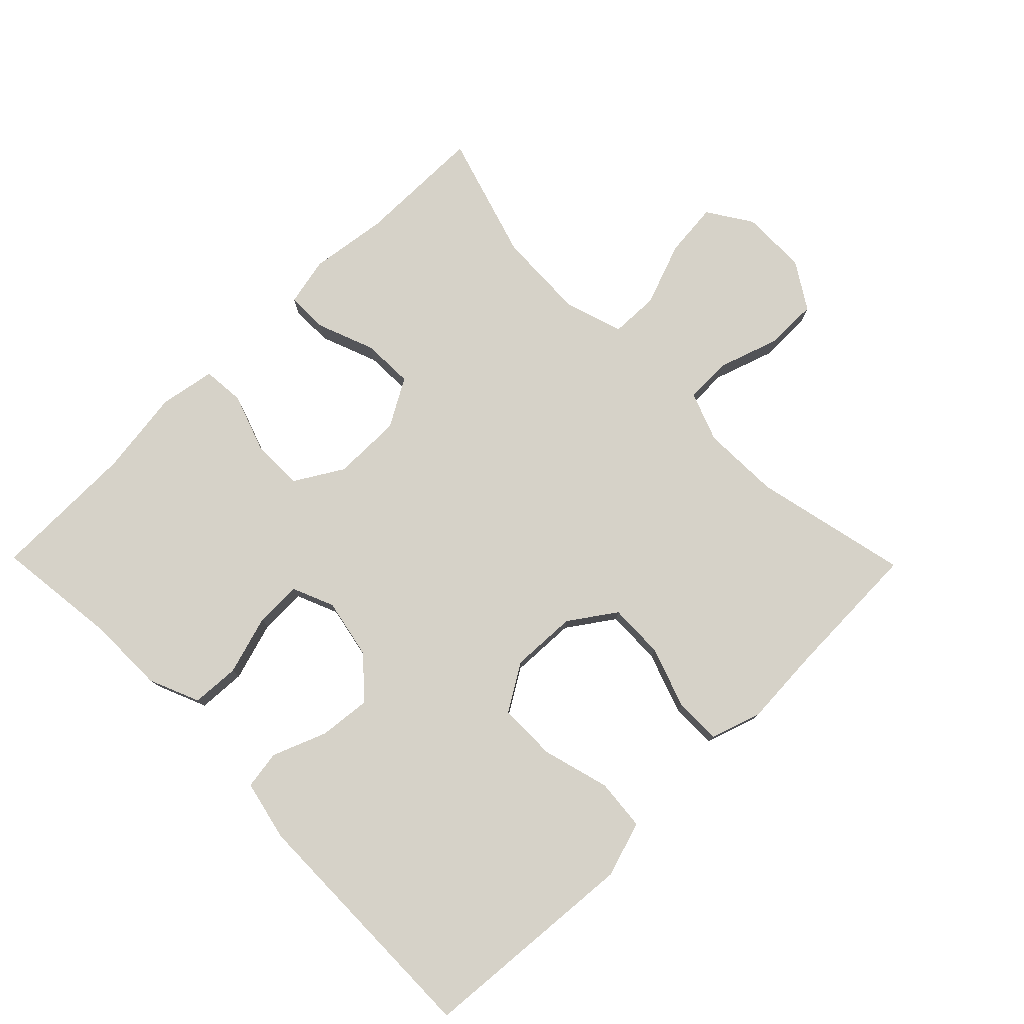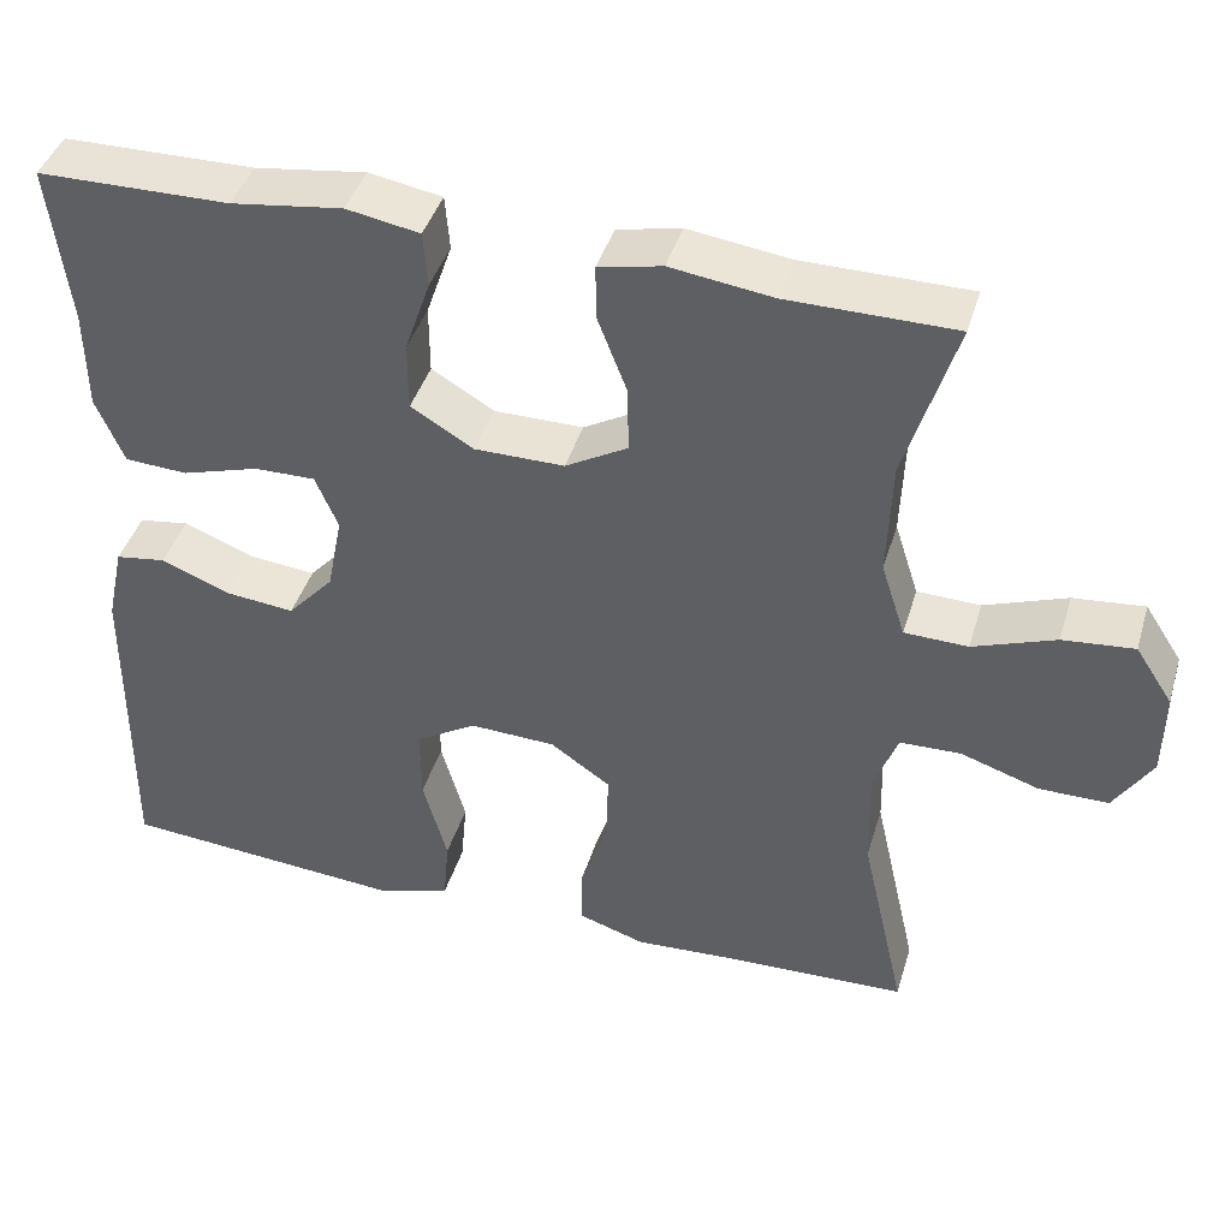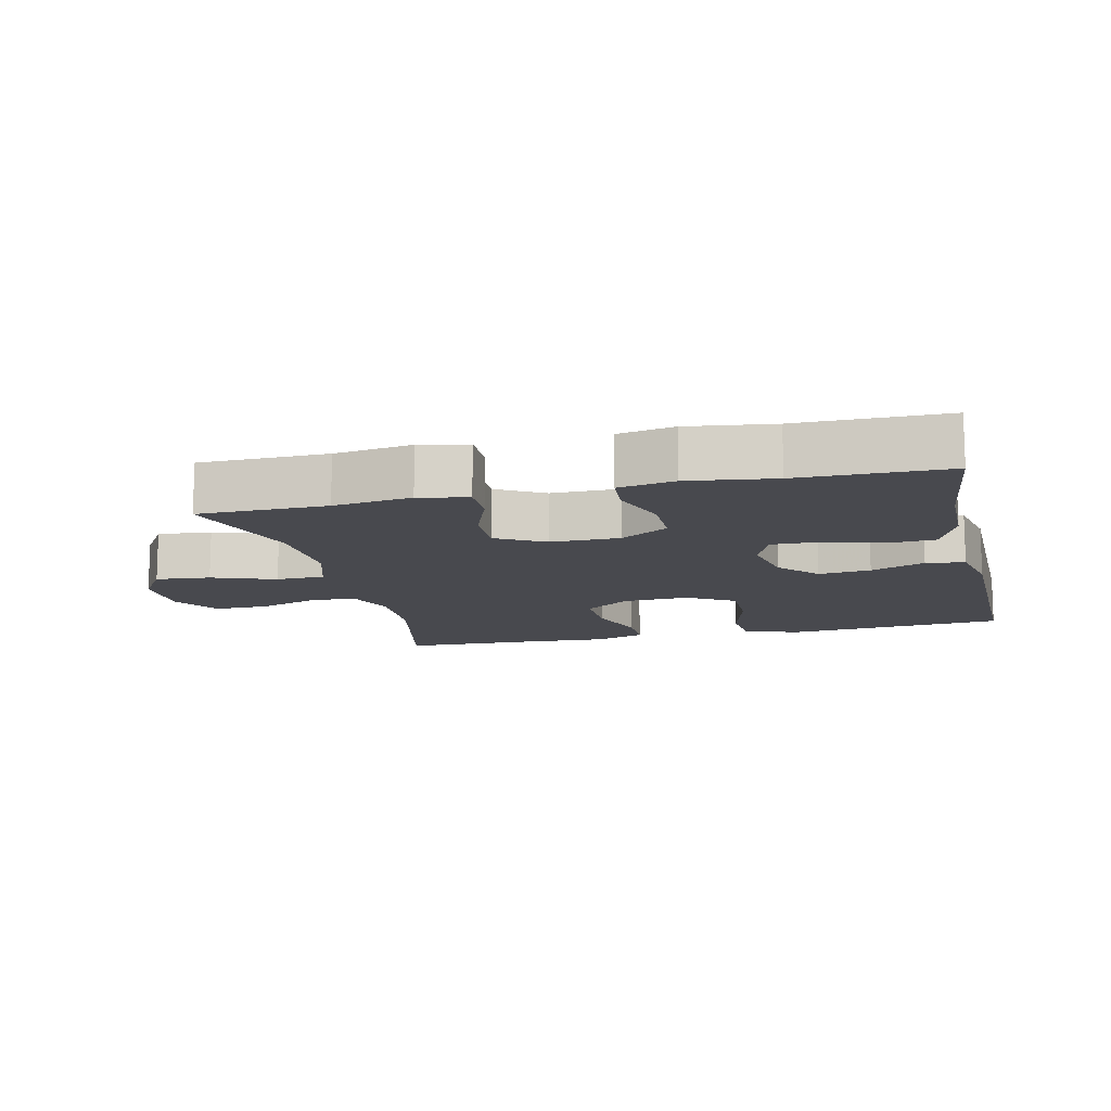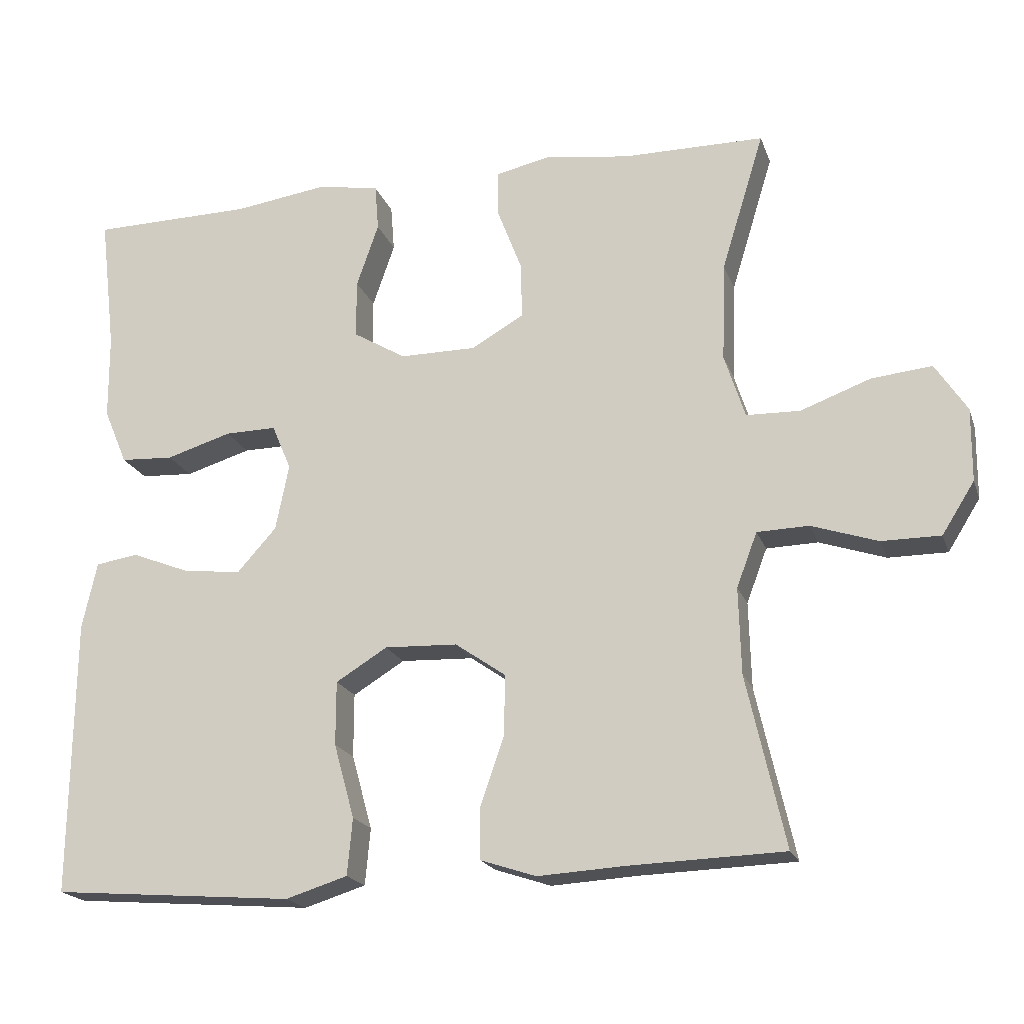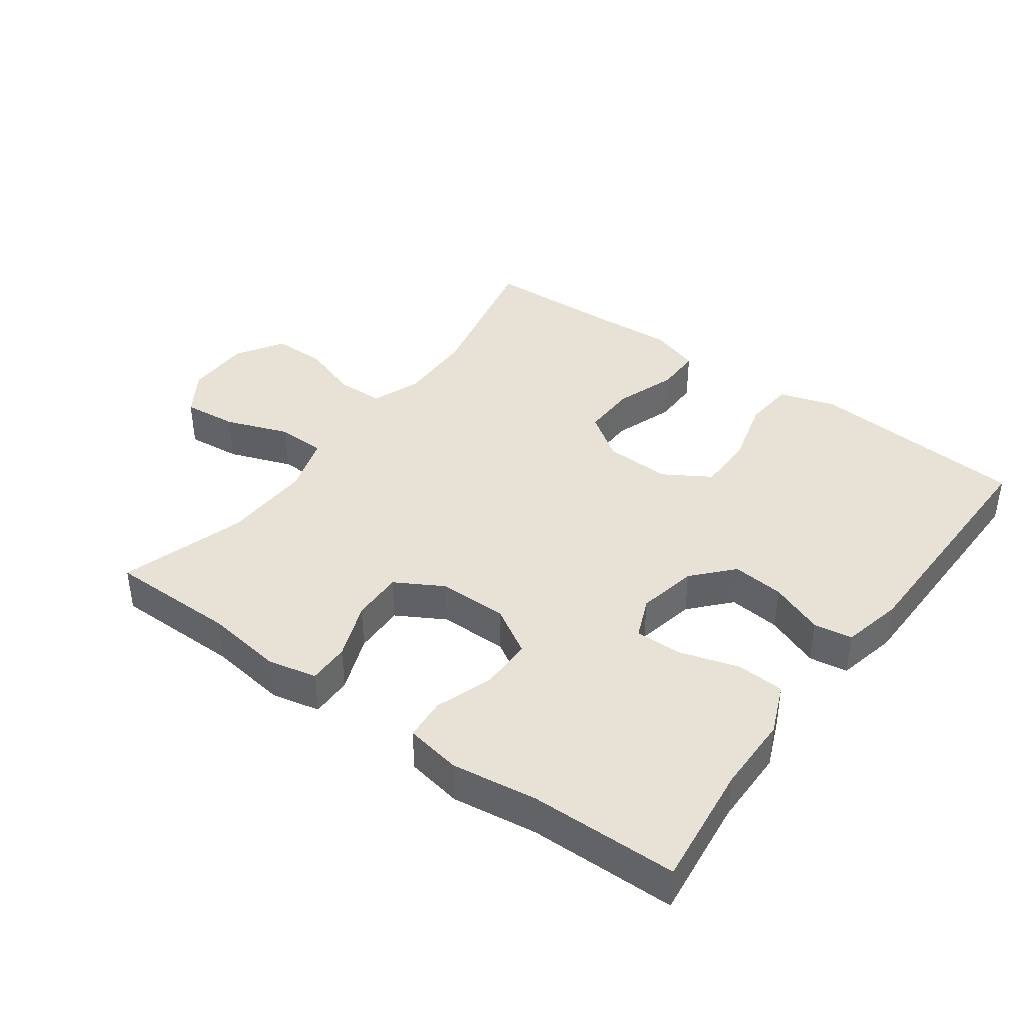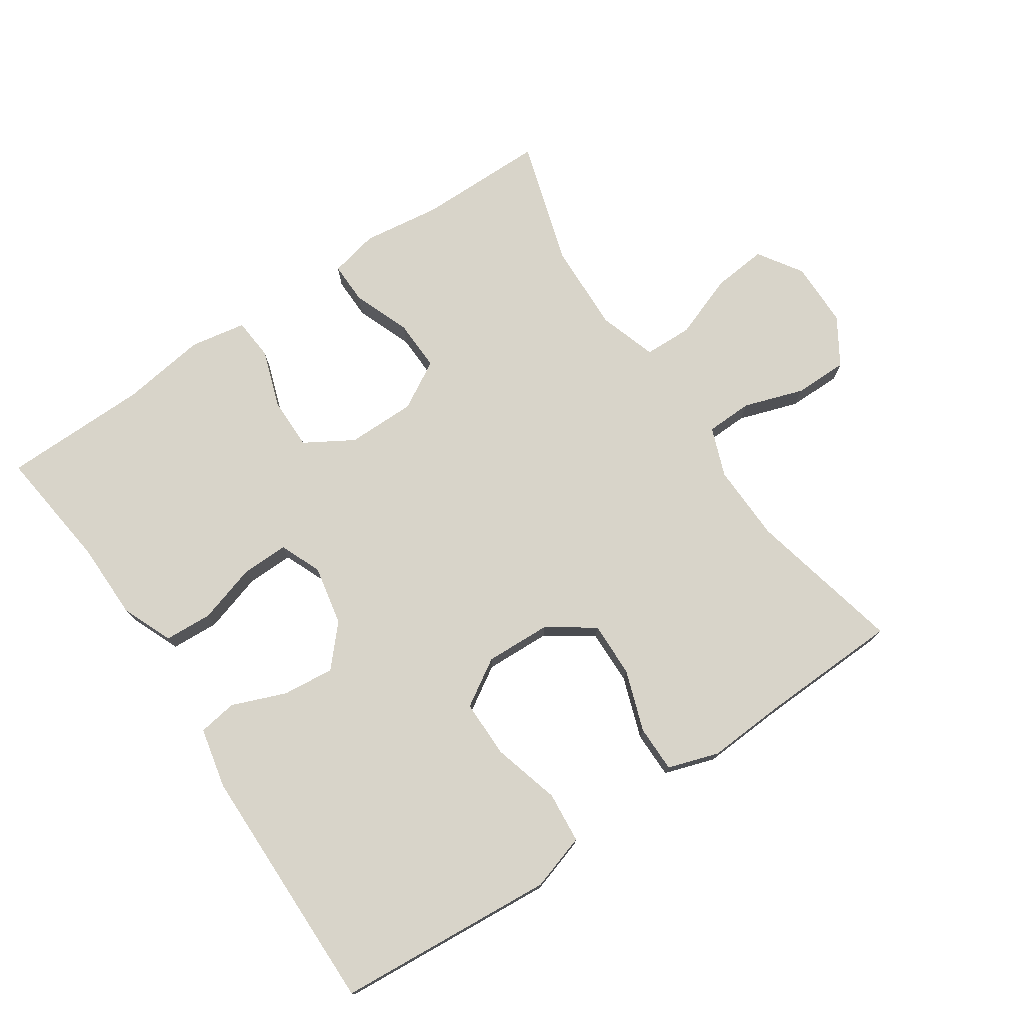
<metadata>
{"format":"obj","ext":"obj","renderer":"f3d","projection":"perspective","resolution":1024,"background":"white","views":[{"elev":77.8,"azim":135.5,"up":"+Y"},{"elev":42.2,"azim":-163.6,"up":"+Z"},{"elev":-12.7,"azim":13.4,"up":"+Y"},{"elev":-19.6,"azim":-163.6,"up":"+Z"},{"elev":40.1,"azim":36.1,"up":"+Y"},{"elev":75.2,"azim":146.0,"up":"+Y"}]}
</metadata>
<code>
v 0.5 0.07 -0.5
v 0.298 0.07 -0.516
v 0.171 0.07 -0.526
v 0.087 0.07 -0.5
v 0.08 0.07 -0.423
v 0.108 0.07 -0.322
v 0.108 0.07 -0.235
v 0.038 0.07 -0.192
v -0.061 0.07 -0.196
v -0.13 0.07 -0.244
v -0.128 0.07 -0.327
v -0.096 0.07 -0.419
v -0.096 0.07 -0.489
v -0.172 0.07 -0.514
v -0.29 0.07 -0.507
v -0.5 0.07 -0.5
v -0.448 0.07 -0.268
v -0.445 0.07 -0.151
v -0.473 0.07 -0.077
v -0.543 0.07 -0.075
v -0.633 0.07 -0.105
v -0.713 0.07 -0.105
v -0.757 0.07 -0.035
v -0.758 0.07 0.064
v -0.715 0.07 0.13
v -0.633 0.07 0.122
v -0.538 0.07 0.087
v -0.465 0.07 0.089
v -0.437 0.07 0.176
v -0.442 0.07 0.311
v -0.5 0.07 0.5
v -0.308 0.07 0.501
v -0.191 0.07 0.517
v -0.118 0.07 0.501
v -0.119 0.07 0.438
v -0.152 0.07 0.352
v -0.154 0.07 0.275
v -0.082 0.07 0.234
v 0.021 0.07 0.234
v 0.093 0.07 0.277
v 0.093 0.07 0.356
v 0.063 0.07 0.443
v 0.068 0.07 0.506
v 0.152 0.07 0.521
v 0.28 0.07 0.503
v 0.5 0.07 0.5
v 0.478 0.07 0.315
v 0.477 0.07 0.199
v 0.445 0.07 0.123
v 0.373 0.07 0.119
v 0.284 0.07 0.146
v 0.214 0.07 0.147
v 0.188 0.07 0.085
v 0.206 0.07 -0.005
v 0.259 0.07 -0.064
v 0.337 0.07 -0.056
v 0.418 0.07 -0.024
v 0.476 0.07 -0.033
v 0.496 0.07 -0.124
v 0.5 0 -0.5
v 0.298 0 -0.516
v 0.171 0 -0.526
v 0.087 0 -0.5
v 0.08 0 -0.423
v 0.108 0 -0.322
v 0.108 0 -0.235
v 0.038 0 -0.192
v -0.061 0 -0.196
v -0.13 0 -0.244
v -0.128 0 -0.327
v -0.096 0 -0.419
v -0.096 0 -0.489
v -0.172 0 -0.514
v -0.29 0 -0.507
v -0.5 0 -0.5
v -0.448 0 -0.268
v -0.445 0 -0.151
v -0.473 0 -0.077
v -0.543 0 -0.075
v -0.633 0 -0.105
v -0.713 0 -0.105
v -0.757 0 -0.035
v -0.758 0 0.064
v -0.715 0 0.13
v -0.633 0 0.122
v -0.538 0 0.087
v -0.465 0 0.089
v -0.437 0 0.176
v -0.442 0 0.311
v -0.5 0 0.5
v -0.308 0 0.501
v -0.191 0 0.517
v -0.118 0 0.501
v -0.119 0 0.438
v -0.152 0 0.352
v -0.154 0 0.275
v -0.082 0 0.234
v 0.021 0 0.234
v 0.093 0 0.277
v 0.093 0 0.356
v 0.063 0 0.443
v 0.068 0 0.506
v 0.152 0 0.521
v 0.28 0 0.503
v 0.5 0 0.5
v 0.478 0 0.315
v 0.477 0 0.199
v 0.445 0 0.123
v 0.373 0 0.119
v 0.284 0 0.146
v 0.214 0 0.147
v 0.188 0 0.085
v 0.206 0 -0.005
v 0.259 0 -0.064
v 0.337 0 -0.056
v 0.418 0 -0.024
v 0.476 0 -0.033
v 0.496 0 -0.124
f 4 5 6
f 3 4 6
f 2 3 6
f 1 2 6
f 59 1 6
f 58 59 6
f 57 58 6
f 56 57 6
f 55 56 6 7
f 54 55 7 8
f 53 54 8 9
f 52 53 9 10
f 49 50 51
f 48 49 51
f 47 48 51
f 47 51 52
f 46 47 52
f 45 46 52
f 44 45 52
f 43 44 52
f 42 43 52
f 41 42 52
f 40 41 52
f 39 40 52 10
f 34 35 36
f 33 34 36
f 32 33 36
f 32 36 37
f 31 32 37
f 30 31 37
f 29 30 37 38
f 25 26 27
f 24 25 27
f 23 24 27
f 22 23 27
f 21 22 27
f 20 21 27
f 19 20 27 28
f 38 39 10
f 29 38 10
f 28 29 10
f 19 28 10
f 18 19 10
f 13 14 15
f 12 13 15
f 11 12 15
f 10 11 15
f 18 10 15
f 17 18 15
f 15 16 17
f 65 64 63
f 65 63 62
f 65 62 61
f 65 61 60
f 65 60 118
f 65 118 117
f 65 117 116
f 65 116 115
f 66 65 115 114
f 67 66 114 113
f 68 67 113 112
f 69 68 112 111
f 110 109 108
f 110 108 107
f 110 107 106
f 111 110 106
f 111 106 105
f 111 105 104
f 111 104 103
f 111 103 102
f 111 102 101
f 111 101 100
f 111 100 99
f 69 111 99 98
f 95 94 93
f 95 93 92
f 95 92 91
f 96 95 91
f 96 91 90
f 96 90 89
f 97 96 89 88
f 86 85 84
f 86 84 83
f 86 83 82
f 86 82 81
f 86 81 80
f 86 80 79
f 87 86 79 78
f 69 98 97
f 69 97 88
f 69 88 87
f 69 87 78
f 69 78 77
f 74 73 72
f 74 72 71
f 74 71 70
f 74 70 69
f 74 69 77
f 74 77 76
f 76 75 74
f 1 60 61 2
f 2 61 62 3
f 3 62 63 4
f 4 63 64 5
f 5 64 65 6
f 6 65 66 7
f 7 66 67 8
f 8 67 68 9
f 9 68 69 10
f 10 69 70 11
f 11 70 71 12
f 12 71 72 13
f 13 72 73 14
f 14 73 74 15
f 15 74 75 16
f 16 75 76 17
f 17 76 77 18
f 18 77 78 19
f 19 78 79 20
f 20 79 80 21
f 21 80 81 22
f 22 81 82 23
f 23 82 83 24
f 24 83 84 25
f 25 84 85 26
f 26 85 86 27
f 27 86 87 28
f 28 87 88 29
f 29 88 89 30
f 30 89 90 31
f 31 90 91 32
f 32 91 92 33
f 33 92 93 34
f 34 93 94 35
f 35 94 95 36
f 36 95 96 37
f 37 96 97 38
f 38 97 98 39
f 39 98 99 40
f 40 99 100 41
f 41 100 101 42
f 42 101 102 43
f 43 102 103 44
f 44 103 104 45
f 45 104 105 46
f 46 105 106 47
f 47 106 107 48
f 48 107 108 49
f 49 108 109 50
f 50 109 110 51
f 51 110 111 52
f 52 111 112 53
f 53 112 113 54
f 54 113 114 55
f 55 114 115 56
f 56 115 116 57
f 57 116 117 58
f 58 117 118 59
f 59 118 60 1

</code>
